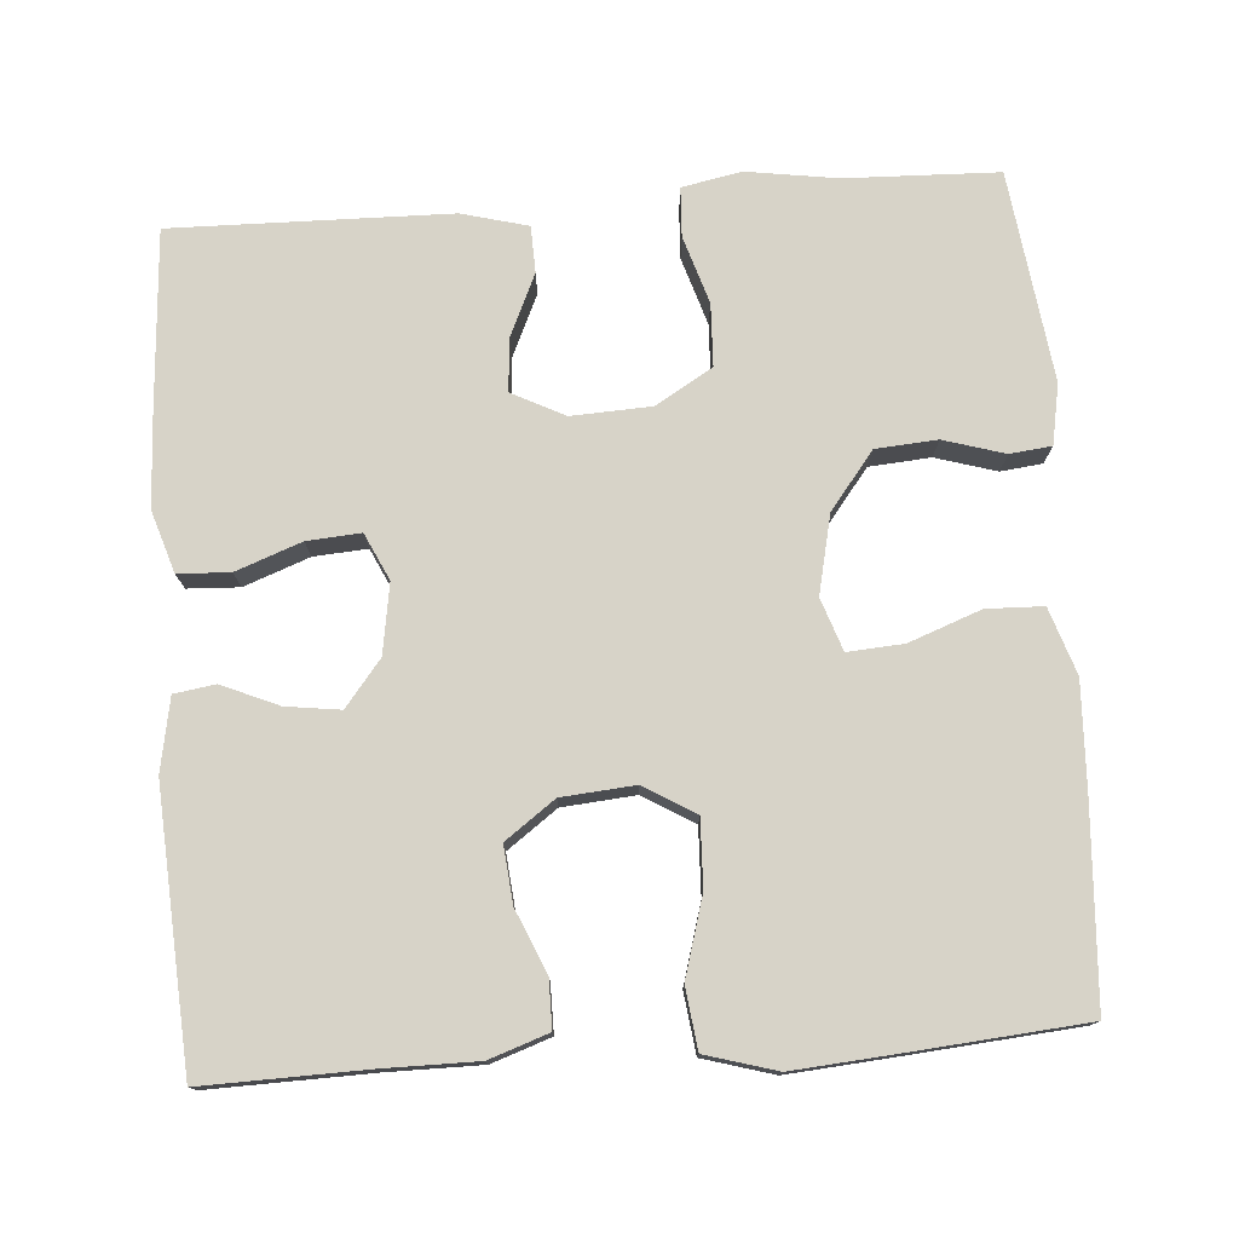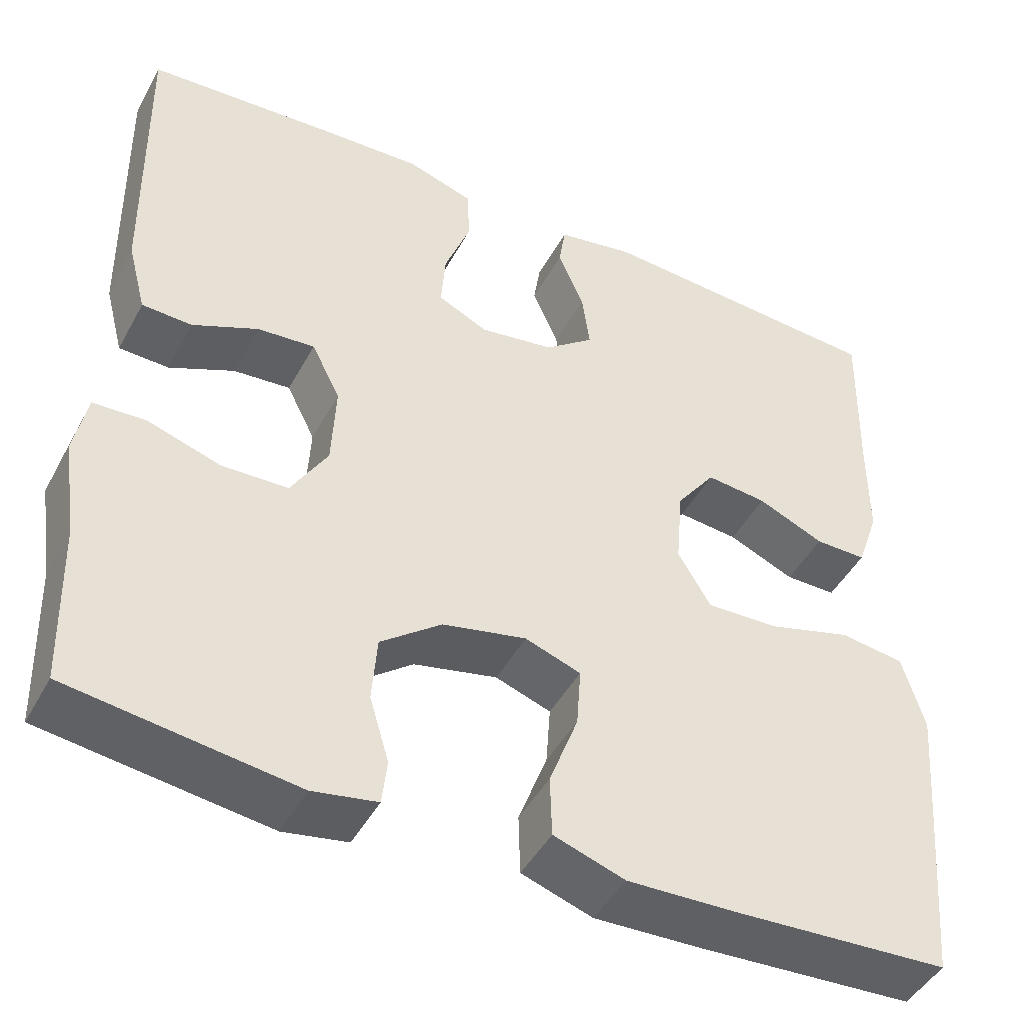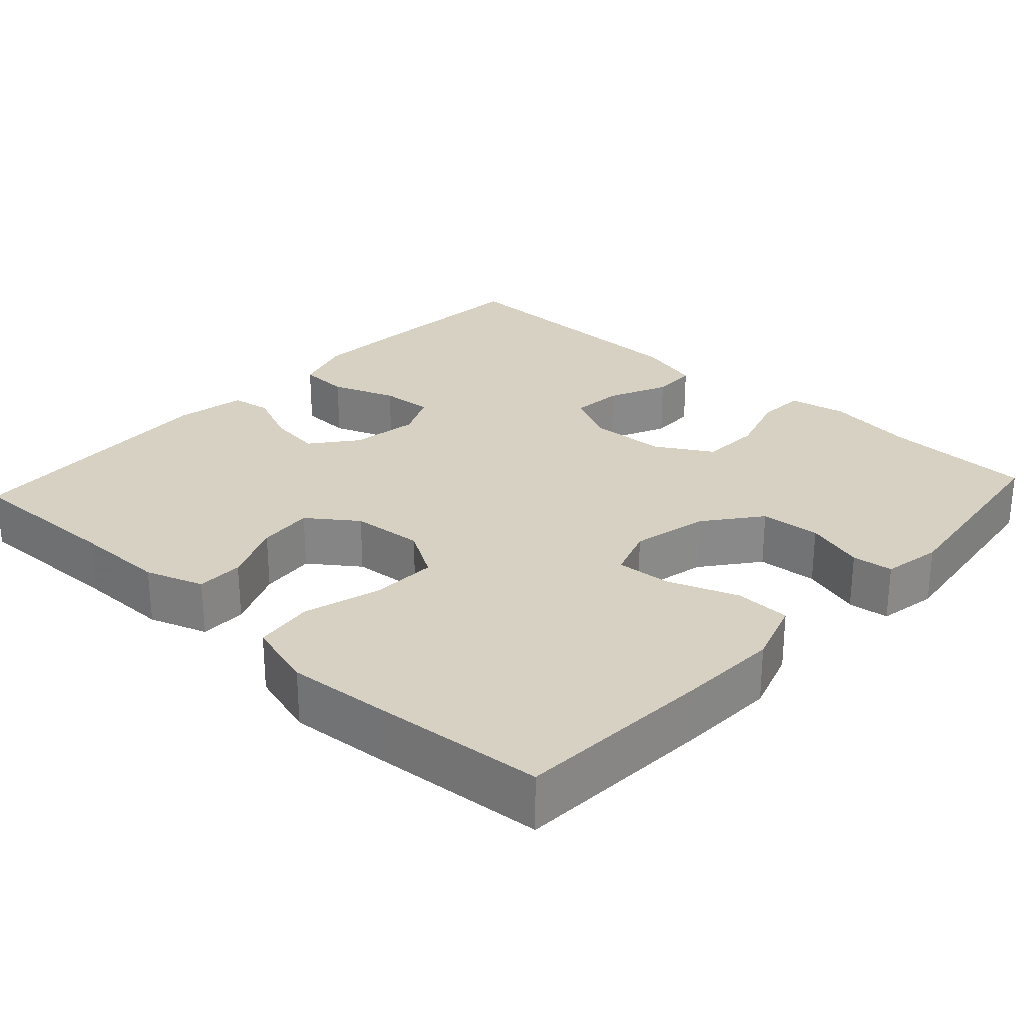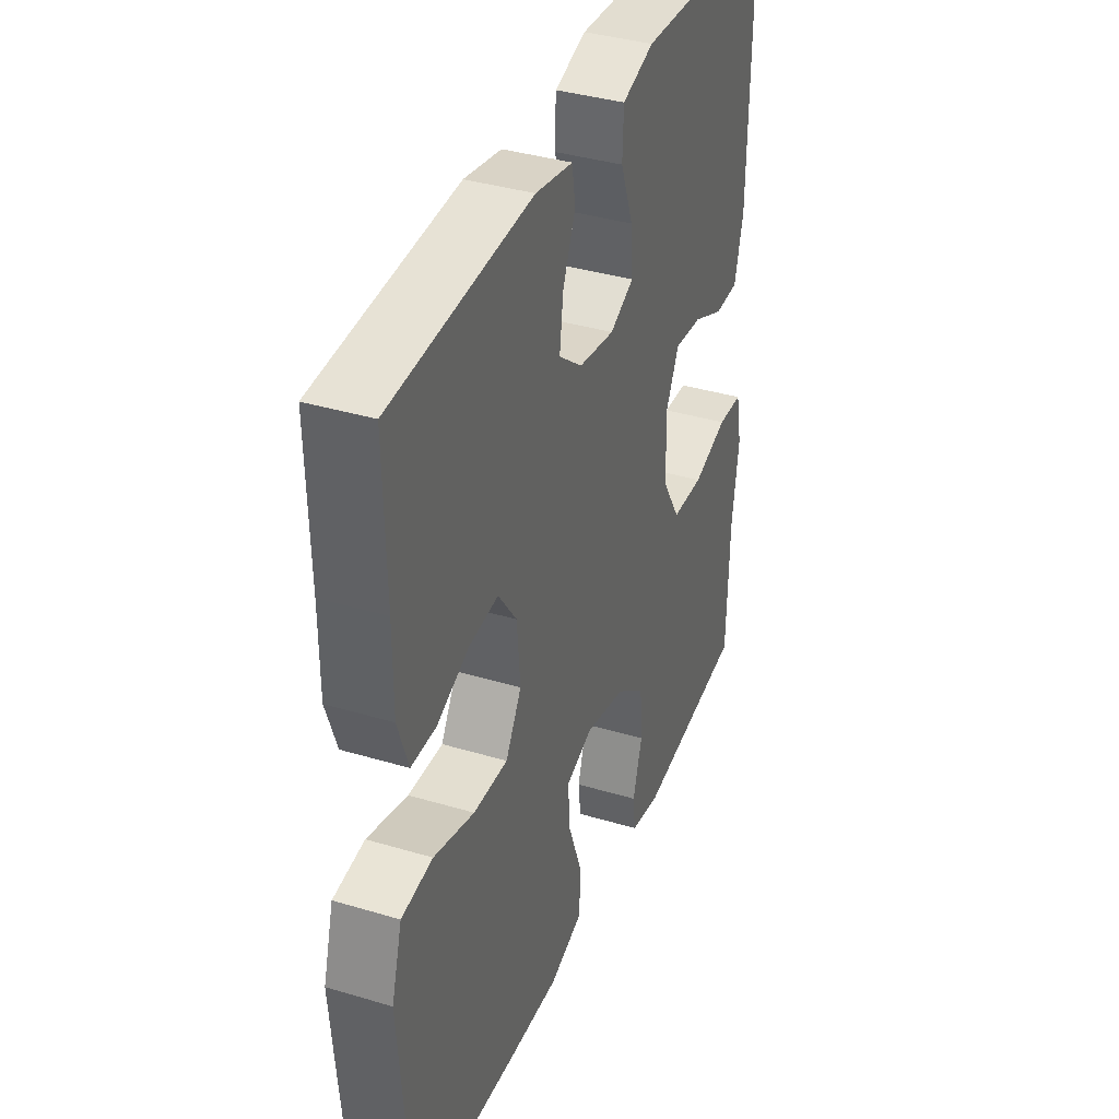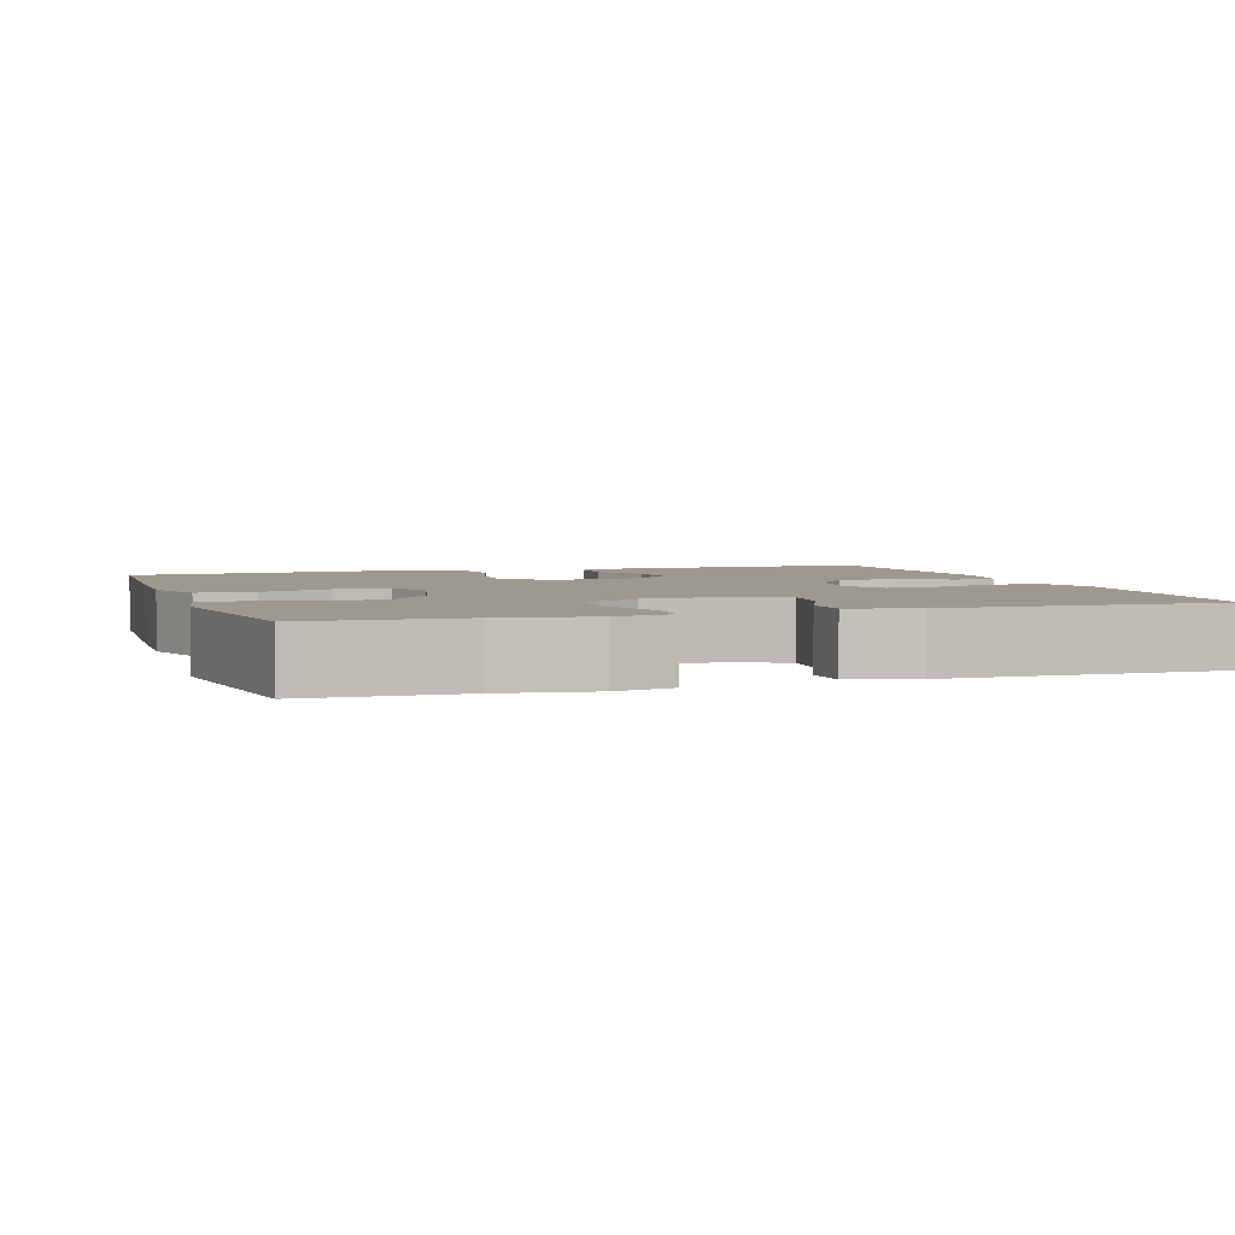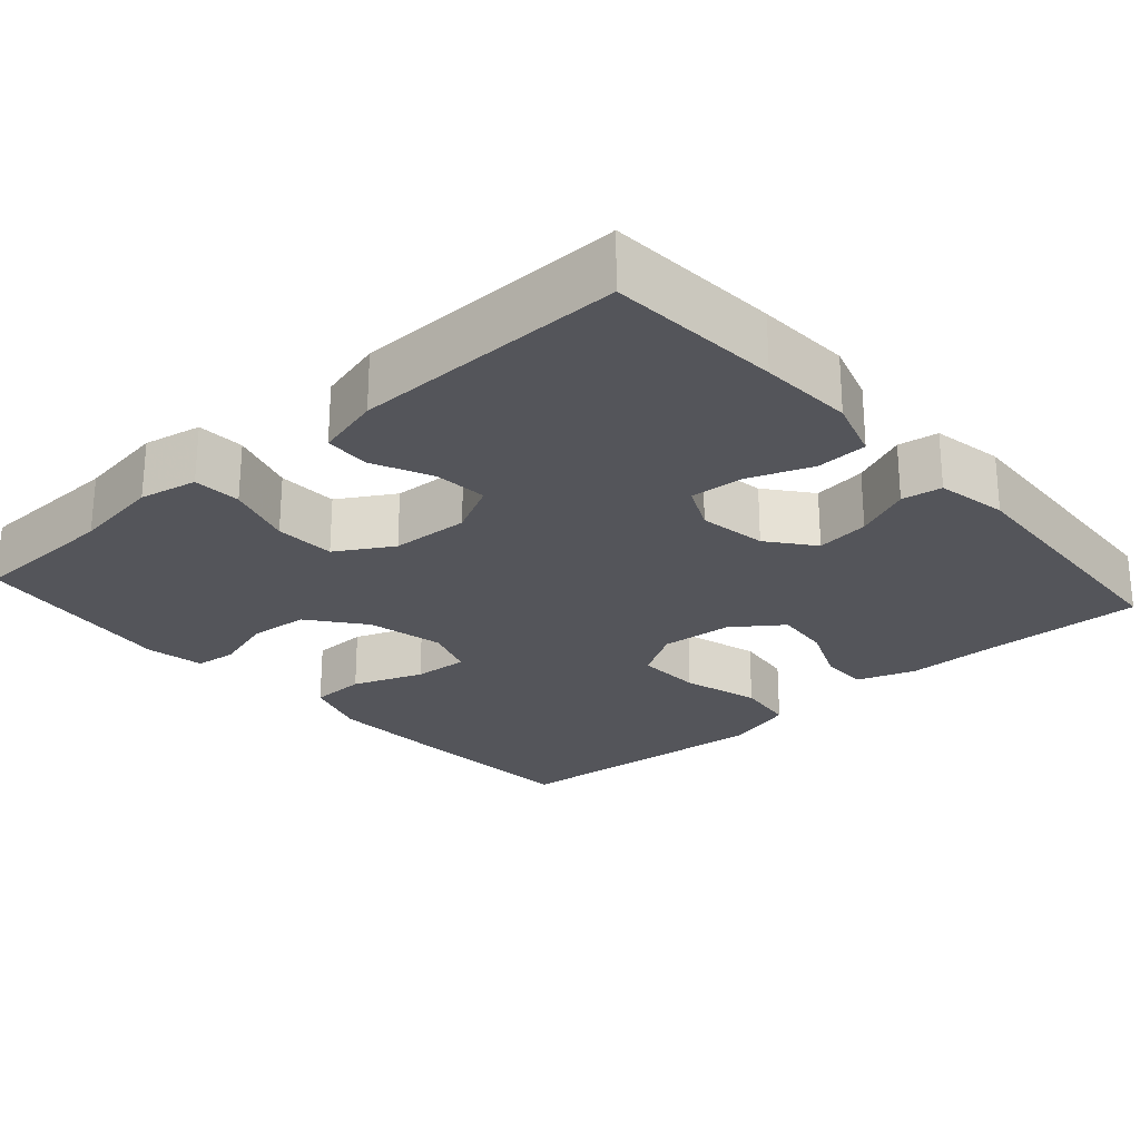
<metadata>
{"format":"obj","ext":"obj","renderer":"f3d","projection":"perspective","resolution":1024,"background":"white","views":[{"elev":76.6,"azim":85.9,"up":"+Y"},{"elev":-45.9,"azim":-27.2,"up":"+Z"},{"elev":27.1,"azim":132.7,"up":"+Y"},{"elev":37.5,"azim":111.0,"up":"+Z"},{"elev":3.5,"azim":-108.4,"up":"+Y"},{"elev":-24.9,"azim":-48.4,"up":"+Y"}]}
</metadata>
<code>
v -0.5 0.07 0.5
v -0.277 0.07 0.515
v -0.156 0.07 0.521
v -0.078 0.07 0.496
v -0.075 0.07 0.43
v -0.106 0.07 0.347
v -0.111 0.07 0.279
v -0.052 0.07 0.251
v 0.036 0.07 0.265
v 0.094 0.07 0.311
v 0.085 0.07 0.38
v 0.054 0.07 0.452
v 0.062 0.07 0.504
v 0.154 0.07 0.521
v 0.5 0.07 0.5
v 0.495 0.07 0.294
v 0.495 0.07 0.175
v 0.469 0.07 0.1
v 0.408 0.07 0.1
v 0.329 0.07 0.134
v 0.257 0.07 0.141
v 0.211 0.07 0.078
v 0.203 0.07 -0.015
v 0.242 0.07 -0.08
v 0.327 0.07 -0.077
v 0.427 0.07 -0.048
v 0.504 0.07 -0.058
v 0.53 0.07 -0.148
v 0.519 0.07 -0.282
v 0.5 0.07 -0.5
v 0.244 0.07 -0.515
v 0.115 0.07 -0.52
v 0.031 0.07 -0.492
v 0.029 0.07 -0.42
v 0.063 0.07 -0.329
v 0.068 0.07 -0.258
v 0.002 0.07 -0.235
v -0.097 0.07 -0.257
v -0.169 0.07 -0.313
v -0.175 0.07 -0.391
v -0.152 0.07 -0.468
v -0.158 0.07 -0.521
v -0.234 0.07 -0.535
v -0.5 0.07 -0.5
v -0.506 0.07 -0.306
v -0.523 0.07 -0.191
v -0.508 0.07 -0.116
v -0.446 0.07 -0.113
v -0.36 0.07 -0.14
v -0.282 0.07 -0.137
v -0.239 0.07 -0.065
v -0.234 0.07 0.036
v -0.268 0.07 0.103
v -0.336 0.07 0.097
v -0.413 0.07 0.062
v -0.472 0.07 0.064
v -0.494 0.07 0.148
v -0.5 0 0.5
v -0.277 0 0.515
v -0.156 0 0.521
v -0.078 0 0.496
v -0.075 0 0.43
v -0.106 0 0.347
v -0.111 0 0.279
v -0.052 0 0.251
v 0.036 0 0.265
v 0.094 0 0.311
v 0.085 0 0.38
v 0.054 0 0.452
v 0.062 0 0.504
v 0.154 0 0.521
v 0.5 0 0.5
v 0.495 0 0.294
v 0.495 0 0.175
v 0.469 0 0.1
v 0.408 0 0.1
v 0.329 0 0.134
v 0.257 0 0.141
v 0.211 0 0.078
v 0.203 0 -0.015
v 0.242 0 -0.08
v 0.327 0 -0.077
v 0.427 0 -0.048
v 0.504 0 -0.058
v 0.53 0 -0.148
v 0.519 0 -0.282
v 0.5 0 -0.5
v 0.244 0 -0.515
v 0.115 0 -0.52
v 0.031 0 -0.492
v 0.029 0 -0.42
v 0.063 0 -0.329
v 0.068 0 -0.258
v 0.002 0 -0.235
v -0.097 0 -0.257
v -0.169 0 -0.313
v -0.175 0 -0.391
v -0.152 0 -0.468
v -0.158 0 -0.521
v -0.234 0 -0.535
v -0.5 0 -0.5
v -0.506 0 -0.306
v -0.523 0 -0.191
v -0.508 0 -0.116
v -0.446 0 -0.113
v -0.36 0 -0.14
v -0.282 0 -0.137
v -0.239 0 -0.065
v -0.234 0 0.036
v -0.268 0 0.103
v -0.336 0 0.097
v -0.413 0 0.062
v -0.472 0 0.064
v -0.494 0 0.148
f 4 5 6
f 3 4 6
f 2 3 6
f 1 2 6
f 57 1 6
f 56 57 6
f 55 56 6
f 54 55 6
f 53 54 6 7
f 52 53 7 8
f 51 52 8 9
f 50 51 9 10
f 47 48 49
f 46 47 49
f 45 46 49
f 45 49 50
f 44 45 50
f 43 44 50
f 42 43 50
f 41 42 50
f 40 41 50
f 39 40 50
f 38 39 50 10
f 33 34 35
f 32 33 35
f 31 32 35
f 30 31 35
f 29 30 35
f 28 29 35
f 27 28 35
f 26 27 35
f 25 26 35
f 24 25 35 36
f 23 24 36 37
f 18 19 20
f 17 18 20
f 16 17 20
f 16 20 21
f 15 16 21
f 14 15 21
f 13 14 21
f 12 13 21
f 11 12 21
f 10 11 21 22
f 23 37 38
f 22 23 38
f 10 22 38
f 63 62 61
f 63 61 60
f 63 60 59
f 63 59 58
f 63 58 114
f 63 114 113
f 63 113 112
f 63 112 111
f 64 63 111 110
f 65 64 110 109
f 66 65 109 108
f 67 66 108 107
f 106 105 104
f 106 104 103
f 106 103 102
f 107 106 102
f 107 102 101
f 107 101 100
f 107 100 99
f 107 99 98
f 107 98 97
f 107 97 96
f 67 107 96 95
f 92 91 90
f 92 90 89
f 92 89 88
f 92 88 87
f 92 87 86
f 92 86 85
f 92 85 84
f 92 84 83
f 92 83 82
f 93 92 82 81
f 94 93 81 80
f 77 76 75
f 77 75 74
f 77 74 73
f 78 77 73
f 78 73 72
f 78 72 71
f 78 71 70
f 78 70 69
f 78 69 68
f 79 78 68 67
f 95 94 80
f 95 80 79
f 95 79 67
f 1 58 59 2
f 2 59 60 3
f 3 60 61 4
f 4 61 62 5
f 5 62 63 6
f 6 63 64 7
f 7 64 65 8
f 8 65 66 9
f 9 66 67 10
f 10 67 68 11
f 11 68 69 12
f 12 69 70 13
f 13 70 71 14
f 14 71 72 15
f 15 72 73 16
f 16 73 74 17
f 17 74 75 18
f 18 75 76 19
f 19 76 77 20
f 20 77 78 21
f 21 78 79 22
f 22 79 80 23
f 23 80 81 24
f 24 81 82 25
f 25 82 83 26
f 26 83 84 27
f 27 84 85 28
f 28 85 86 29
f 29 86 87 30
f 30 87 88 31
f 31 88 89 32
f 32 89 90 33
f 33 90 91 34
f 34 91 92 35
f 35 92 93 36
f 36 93 94 37
f 37 94 95 38
f 38 95 96 39
f 39 96 97 40
f 40 97 98 41
f 41 98 99 42
f 42 99 100 43
f 43 100 101 44
f 44 101 102 45
f 45 102 103 46
f 46 103 104 47
f 47 104 105 48
f 48 105 106 49
f 49 106 107 50
f 50 107 108 51
f 51 108 109 52
f 52 109 110 53
f 53 110 111 54
f 54 111 112 55
f 55 112 113 56
f 56 113 114 57
f 57 114 58 1

</code>
